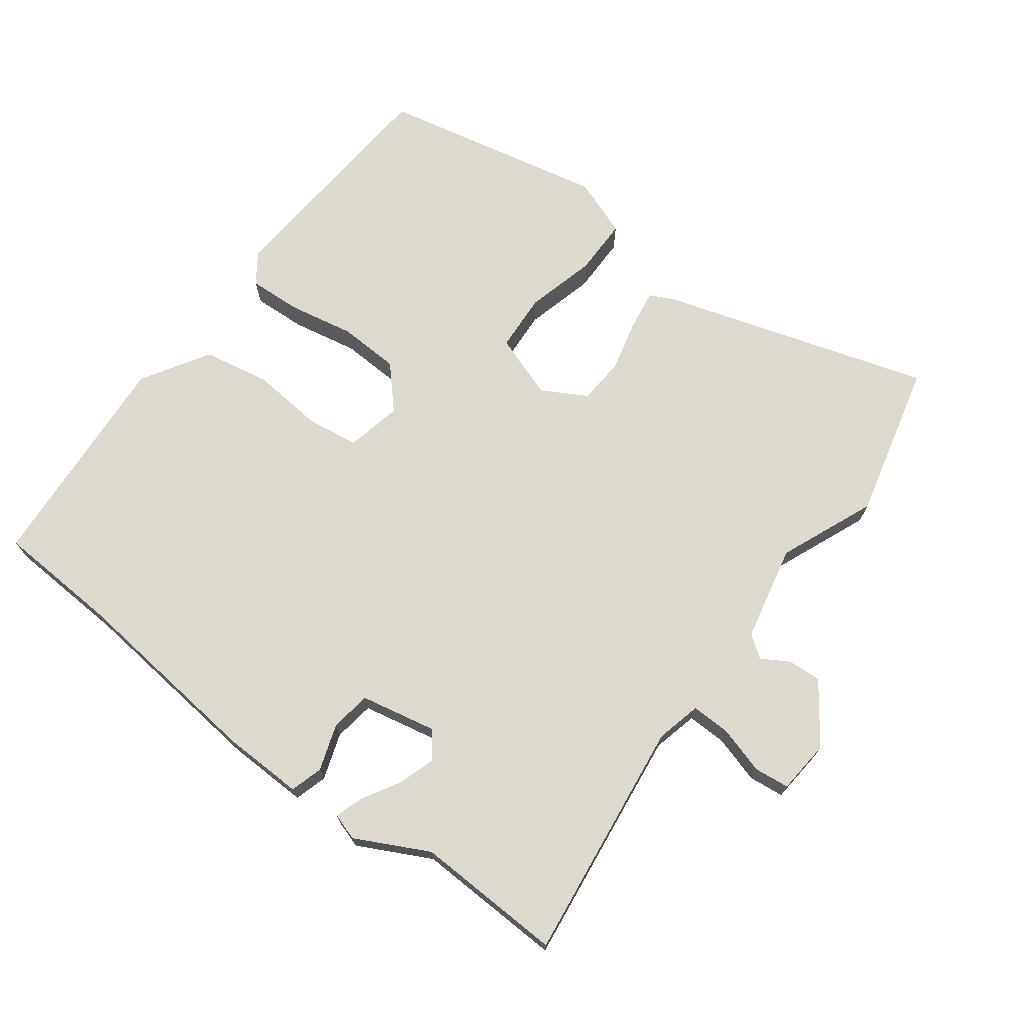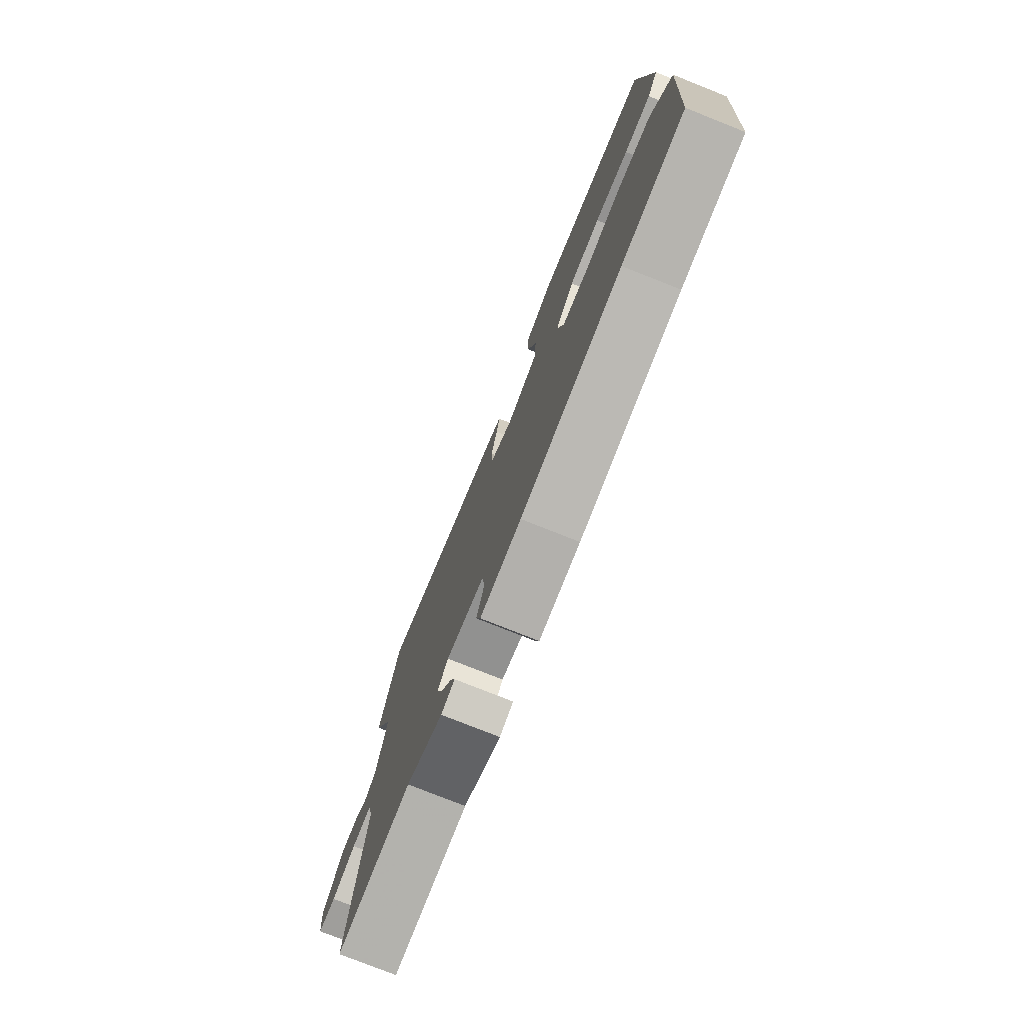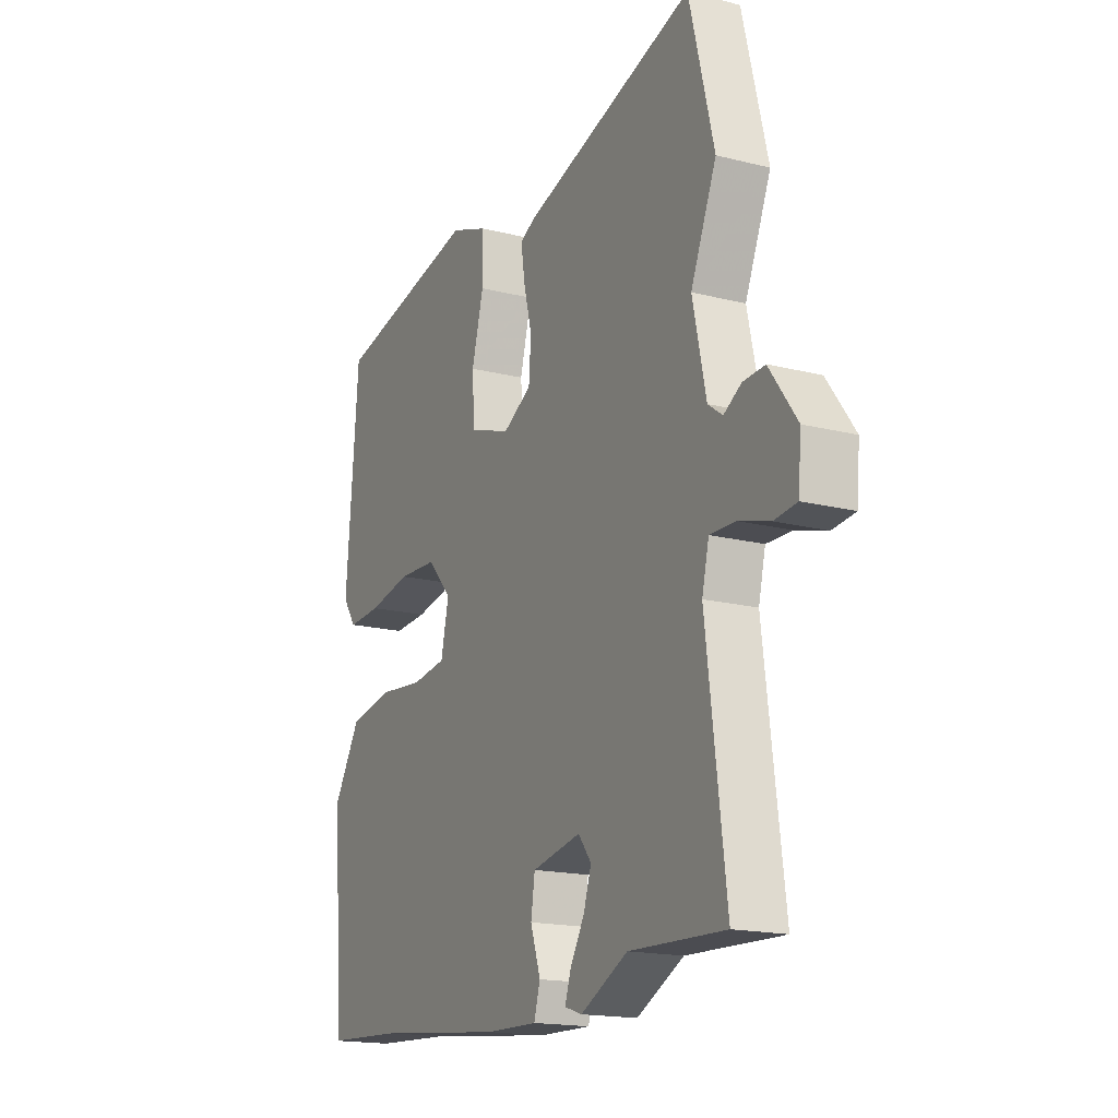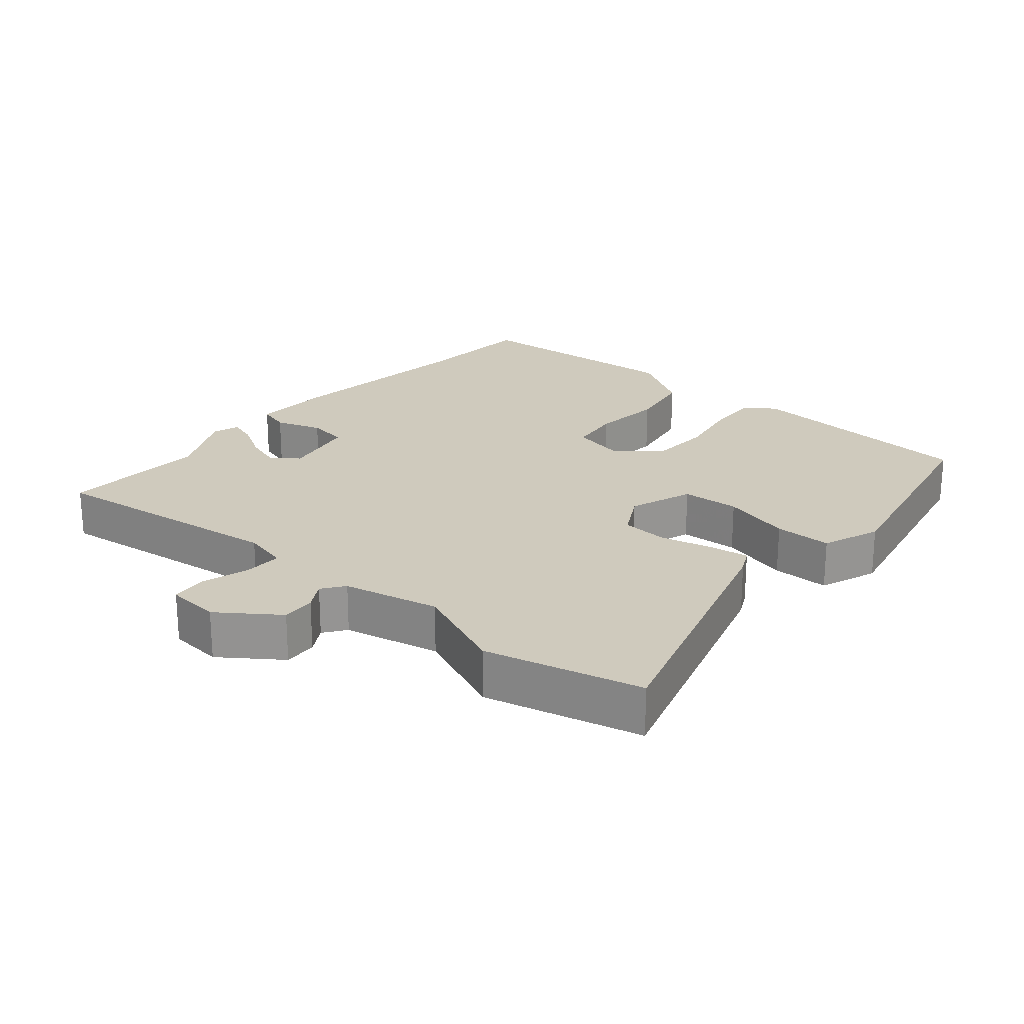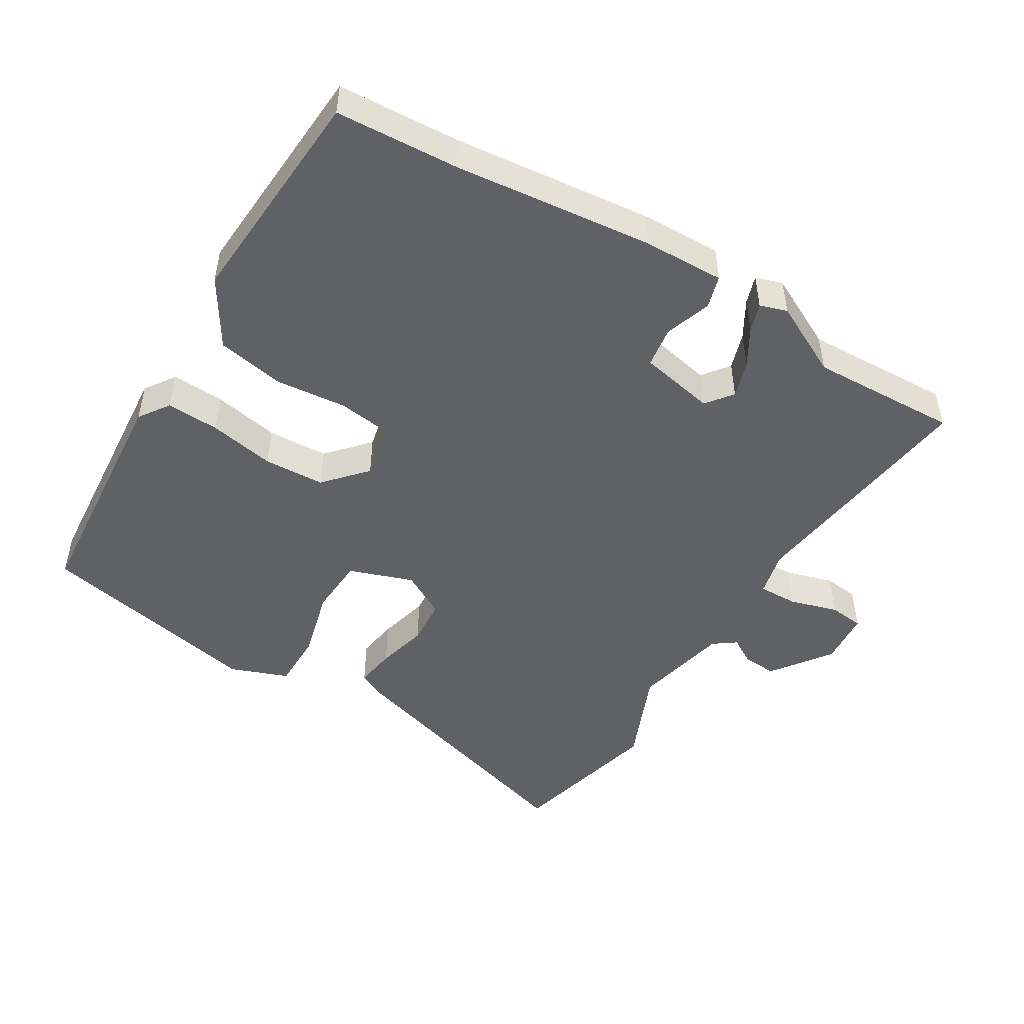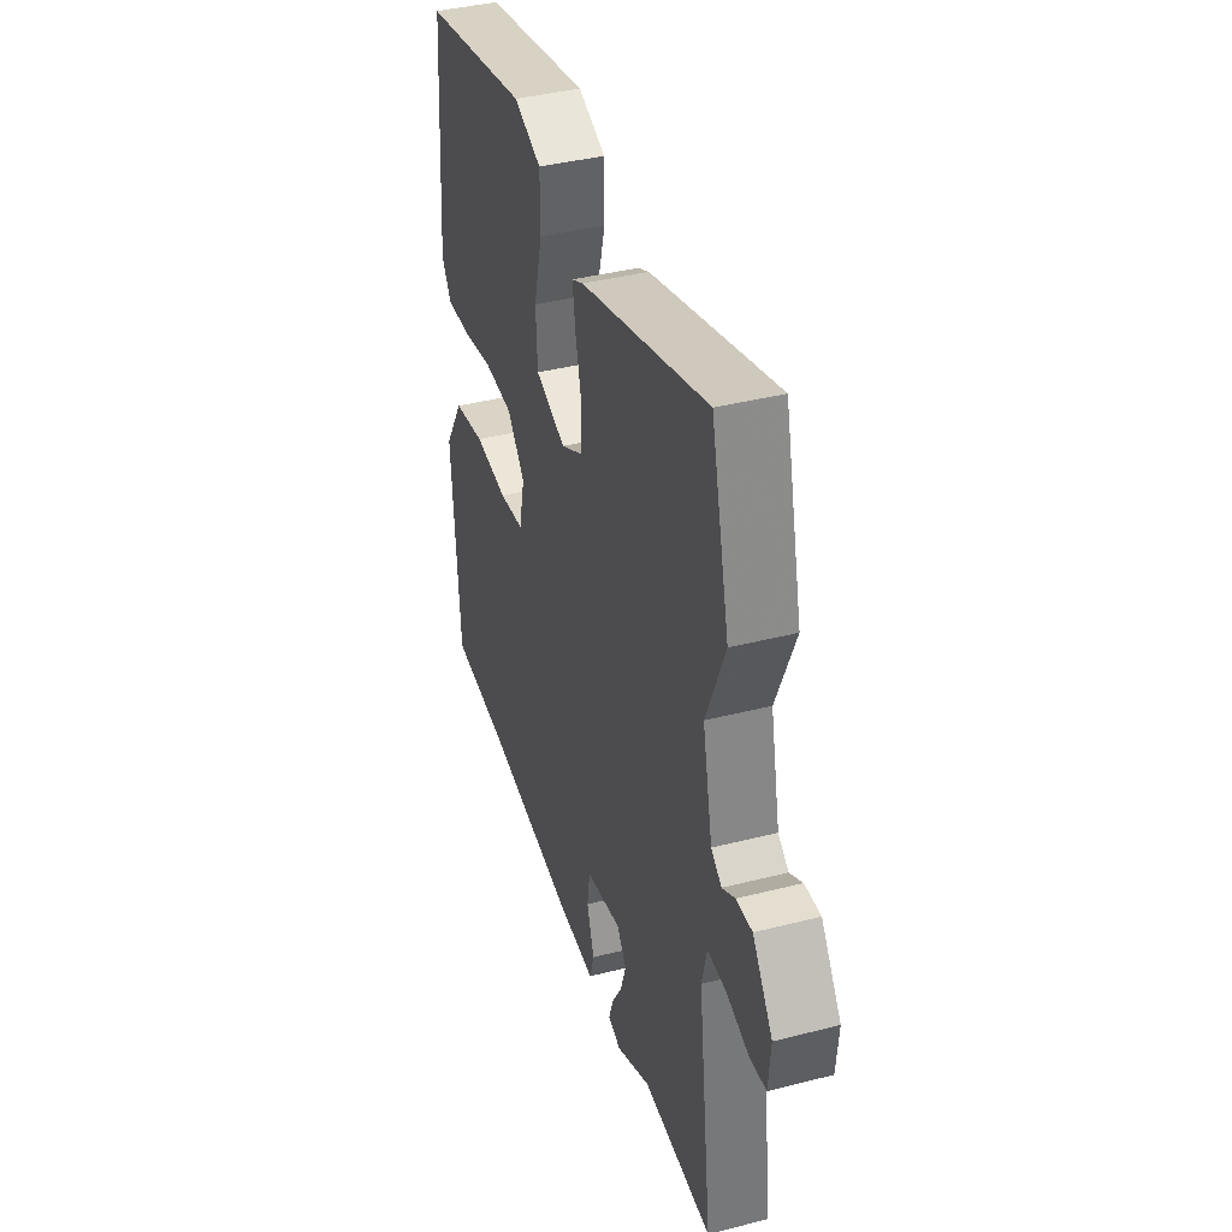
<metadata>
{"format":"obj","ext":"obj","renderer":"f3d","projection":"perspective","resolution":1024,"background":"white","views":[{"elev":71.5,"azim":-143.2,"up":"+Y"},{"elev":-77.3,"azim":68.3,"up":"+Z"},{"elev":-17.2,"azim":-116.8,"up":"+Z"},{"elev":22.8,"azim":-49.4,"up":"+Y"},{"elev":-48.4,"azim":148.9,"up":"+Y"},{"elev":40.2,"azim":-107.4,"up":"+Z"}]}
</metadata>
<code>
v 0.505 0.07 -0.5
v 0.324 0.07 -0.51
v 0.03 0.07 -0.541
v -0.09 0.07 -0.544
v -0.104 0.07 -0.496
v -0.081 0.07 -0.427
v -0.09 0.07 -0.367
v -0.202 0.07 -0.344
v -0.232 0.07 -0.383
v -0.214 0.07 -0.438
v -0.182 0.07 -0.493
v -0.168 0.07 -0.535
v -0.208 0.07 -0.548
v -0.316 0.07 -0.493
v -0.535 0.07 -0.501
v -0.49 0.07 -0.143
v -0.506 0.07 -0.076
v -0.564 0.07 -0.077
v -0.635 0.07 -0.098
v -0.687 0.07 -0.092
v -0.694 0.07 -0.012
v -0.631 0.07 0.075
v -0.581 0.07 0.072
v -0.541 0.07 0.048
v -0.508 0.07 0.072
v -0.477 0.07 0.214
v -0.536 0.07 0.355
v -0.479 0.07 0.586
v -0.083 0.07 0.464
v -0.047 0.07 0.446
v -0.056 0.07 0.386
v -0.075 0.07 0.31
v -0.07 0.07 0.241
v -0.004 0.07 0.204
v 0.091 0.07 0.237
v 0.096 0.07 0.323
v 0.069 0.07 0.426
v 0.069 0.07 0.511
v 0.155 0.07 0.543
v 0.489 0.07 0.472
v 0.517 0.07 0.12
v 0.486 0.07 0.075
v 0.408 0.07 0.079
v 0.31 0.07 0.098
v 0.22 0.07 0.094
v 0.165 0.07 0.033
v 0.183 0.07 -0.049
v 0.261 0.07 -0.06
v 0.366 0.07 -0.05
v 0.466 0.07 -0.069
v 0.527 0.07 -0.168
v 0.505 0 -0.5
v 0.324 0 -0.51
v 0.03 0 -0.541
v -0.09 0 -0.544
v -0.104 0 -0.496
v -0.081 0 -0.427
v -0.09 0 -0.367
v -0.202 0 -0.344
v -0.232 0 -0.383
v -0.214 0 -0.438
v -0.182 0 -0.493
v -0.168 0 -0.535
v -0.208 0 -0.548
v -0.316 0 -0.493
v -0.535 0 -0.501
v -0.49 0 -0.143
v -0.506 0 -0.076
v -0.564 0 -0.077
v -0.635 0 -0.098
v -0.687 0 -0.092
v -0.694 0 -0.012
v -0.631 0 0.075
v -0.581 0 0.072
v -0.541 0 0.048
v -0.508 0 0.072
v -0.477 0 0.214
v -0.536 0 0.355
v -0.479 0 0.586
v -0.083 0 0.464
v -0.047 0 0.446
v -0.056 0 0.386
v -0.075 0 0.31
v -0.07 0 0.241
v -0.004 0 0.204
v 0.091 0 0.237
v 0.096 0 0.323
v 0.069 0 0.426
v 0.069 0 0.511
v 0.155 0 0.543
v 0.489 0 0.472
v 0.517 0 0.12
v 0.486 0 0.075
v 0.408 0 0.079
v 0.31 0 0.098
v 0.22 0 0.094
v 0.165 0 0.033
v 0.183 0 -0.049
v 0.261 0 -0.06
v 0.366 0 -0.05
v 0.466 0 -0.069
v 0.527 0 -0.168
f 51 1 2
f 50 51 2
f 49 50 2
f 48 49 2
f 4 5 6
f 3 4 6
f 2 3 6
f 48 2 6
f 47 48 6
f 46 47 6 7
f 42 43 44
f 41 42 44
f 40 41 44
f 39 40 44
f 38 39 44
f 37 38 44
f 36 37 44
f 35 36 44 45
f 34 35 45 46
f 30 31 32
f 29 30 32
f 28 29 32
f 27 28 32
f 26 27 32
f 25 26 32 33
f 46 7 8
f 34 46 8
f 33 34 8
f 25 33 8
f 24 25 8
f 22 23 24
f 21 22 24
f 20 21 24
f 19 20 24
f 18 19 24
f 14 15 16
f 14 16 17
f 13 14 17
f 12 13 17
f 11 12 17
f 10 11 17
f 9 10 17
f 8 9 17
f 24 8 17
f 17 18 24
f 53 52 102
f 53 102 101
f 53 101 100
f 53 100 99
f 57 56 55
f 57 55 54
f 57 54 53
f 57 53 99
f 57 99 98
f 58 57 98 97
f 95 94 93
f 95 93 92
f 95 92 91
f 95 91 90
f 95 90 89
f 95 89 88
f 95 88 87
f 96 95 87 86
f 97 96 86 85
f 83 82 81
f 83 81 80
f 83 80 79
f 83 79 78
f 83 78 77
f 84 83 77 76
f 59 58 97
f 59 97 85
f 59 85 84
f 59 84 76
f 59 76 75
f 75 74 73
f 75 73 72
f 75 72 71
f 75 71 70
f 75 70 69
f 67 66 65
f 68 67 65
f 68 65 64
f 68 64 63
f 68 63 62
f 68 62 61
f 68 61 60
f 68 60 59
f 68 59 75
f 75 69 68
f 1 52 53 2
f 2 53 54 3
f 3 54 55 4
f 4 55 56 5
f 5 56 57 6
f 6 57 58 7
f 7 58 59 8
f 8 59 60 9
f 9 60 61 10
f 10 61 62 11
f 11 62 63 12
f 12 63 64 13
f 13 64 65 14
f 14 65 66 15
f 15 66 67 16
f 16 67 68 17
f 17 68 69 18
f 18 69 70 19
f 19 70 71 20
f 20 71 72 21
f 21 72 73 22
f 22 73 74 23
f 23 74 75 24
f 24 75 76 25
f 25 76 77 26
f 26 77 78 27
f 27 78 79 28
f 28 79 80 29
f 29 80 81 30
f 30 81 82 31
f 31 82 83 32
f 32 83 84 33
f 33 84 85 34
f 34 85 86 35
f 35 86 87 36
f 36 87 88 37
f 37 88 89 38
f 38 89 90 39
f 39 90 91 40
f 40 91 92 41
f 41 92 93 42
f 42 93 94 43
f 43 94 95 44
f 44 95 96 45
f 45 96 97 46
f 46 97 98 47
f 47 98 99 48
f 48 99 100 49
f 49 100 101 50
f 50 101 102 51
f 51 102 52 1

</code>
